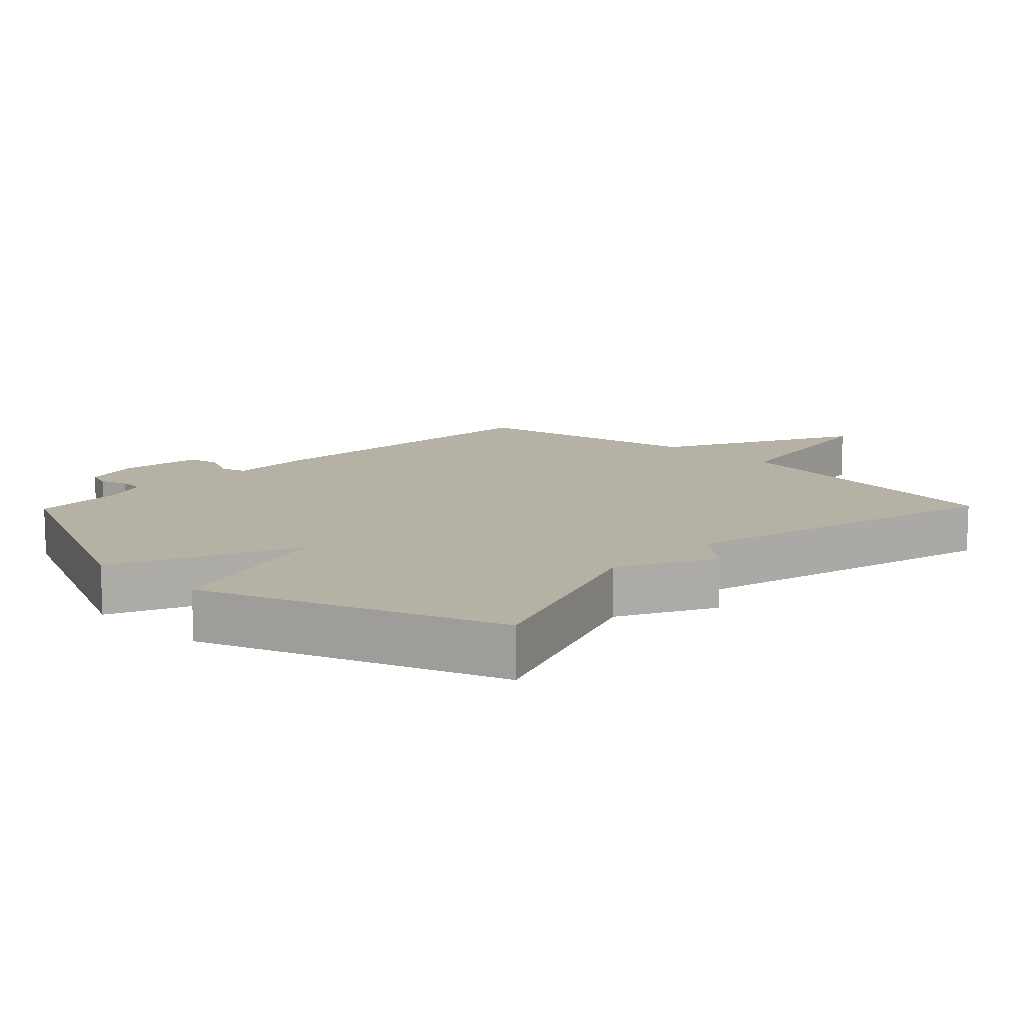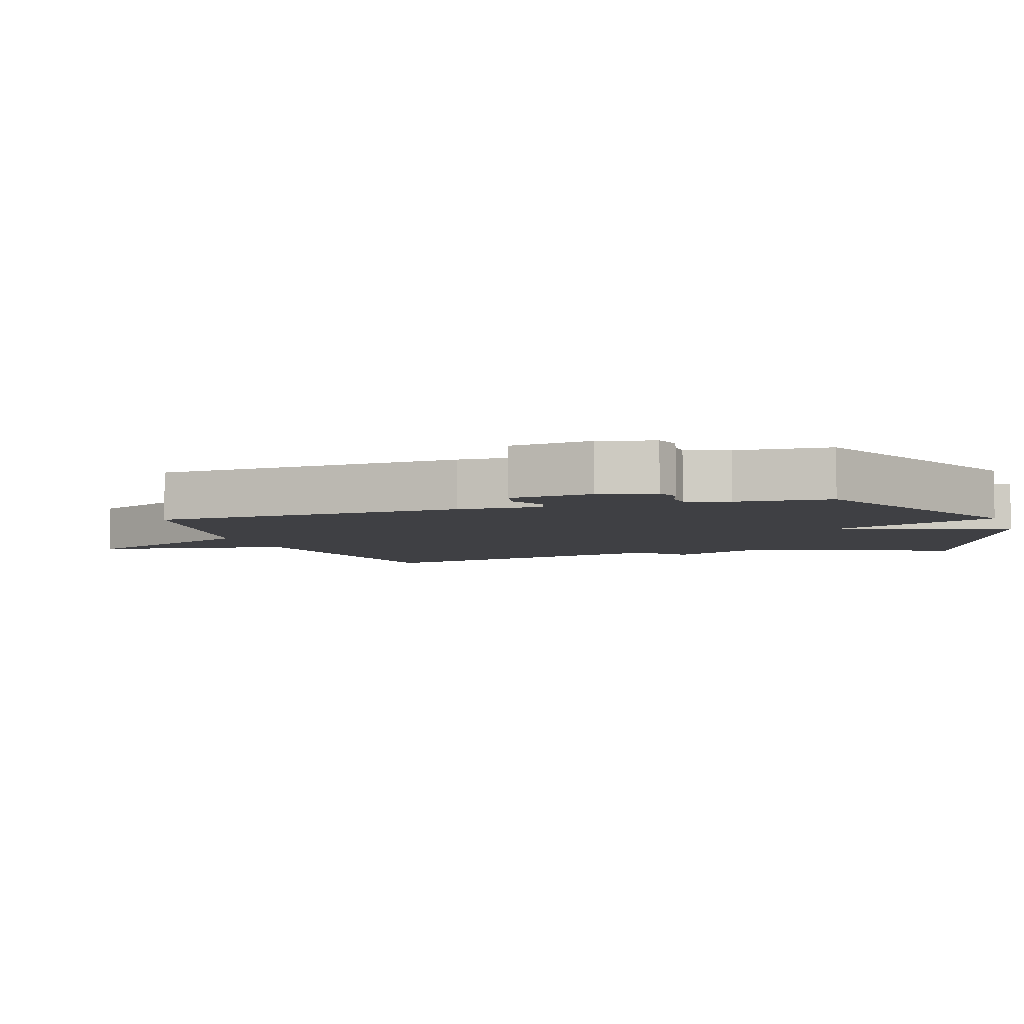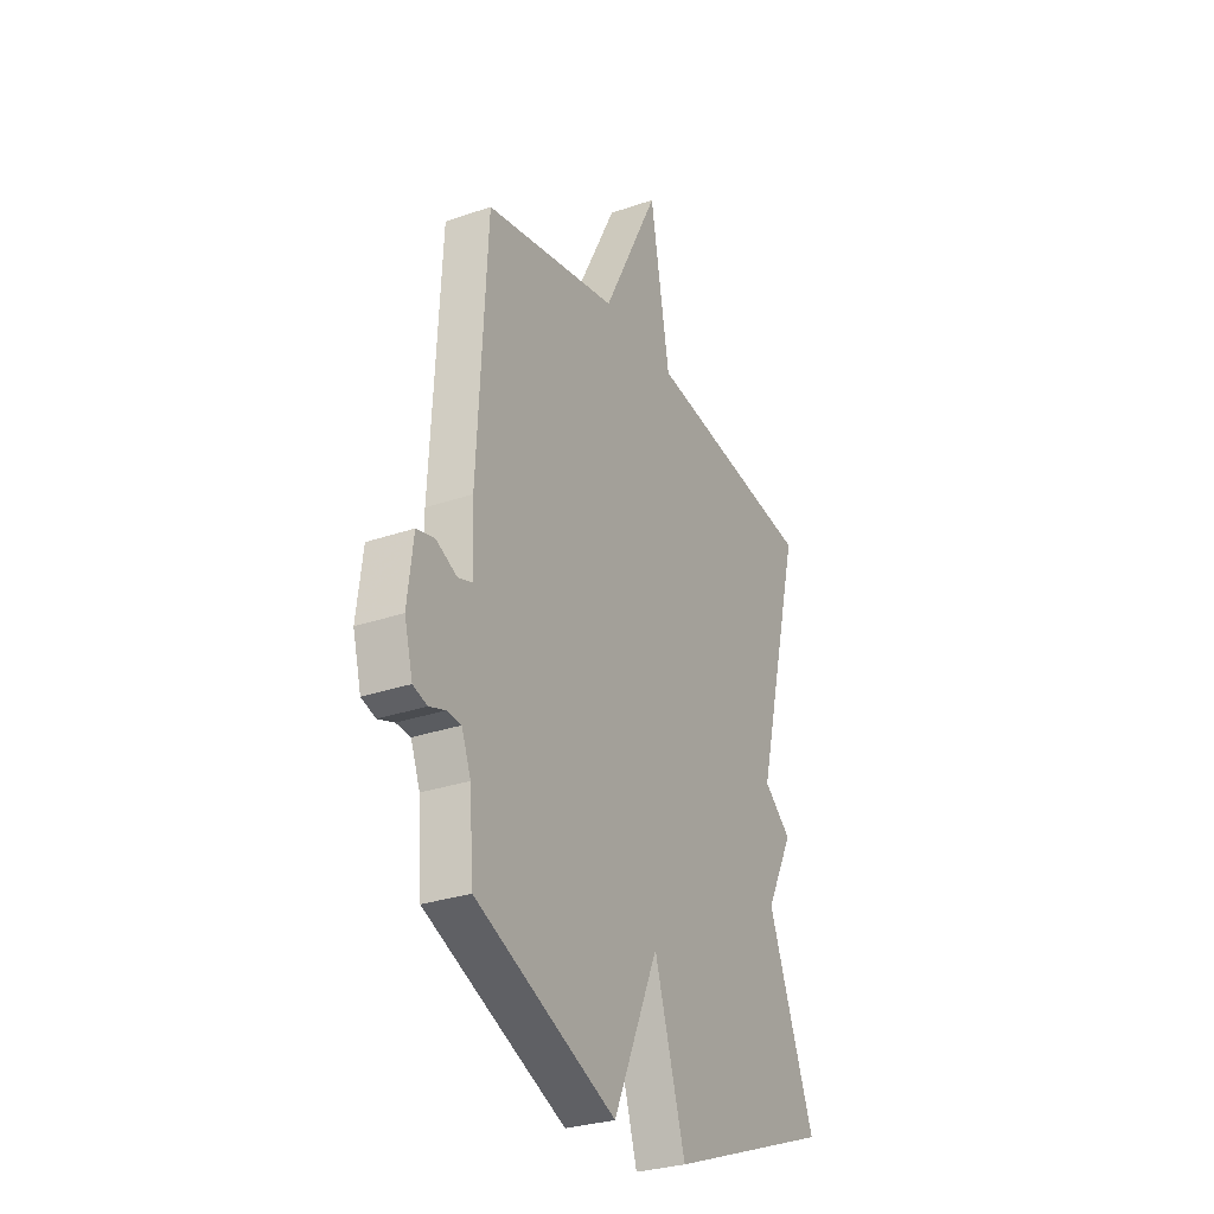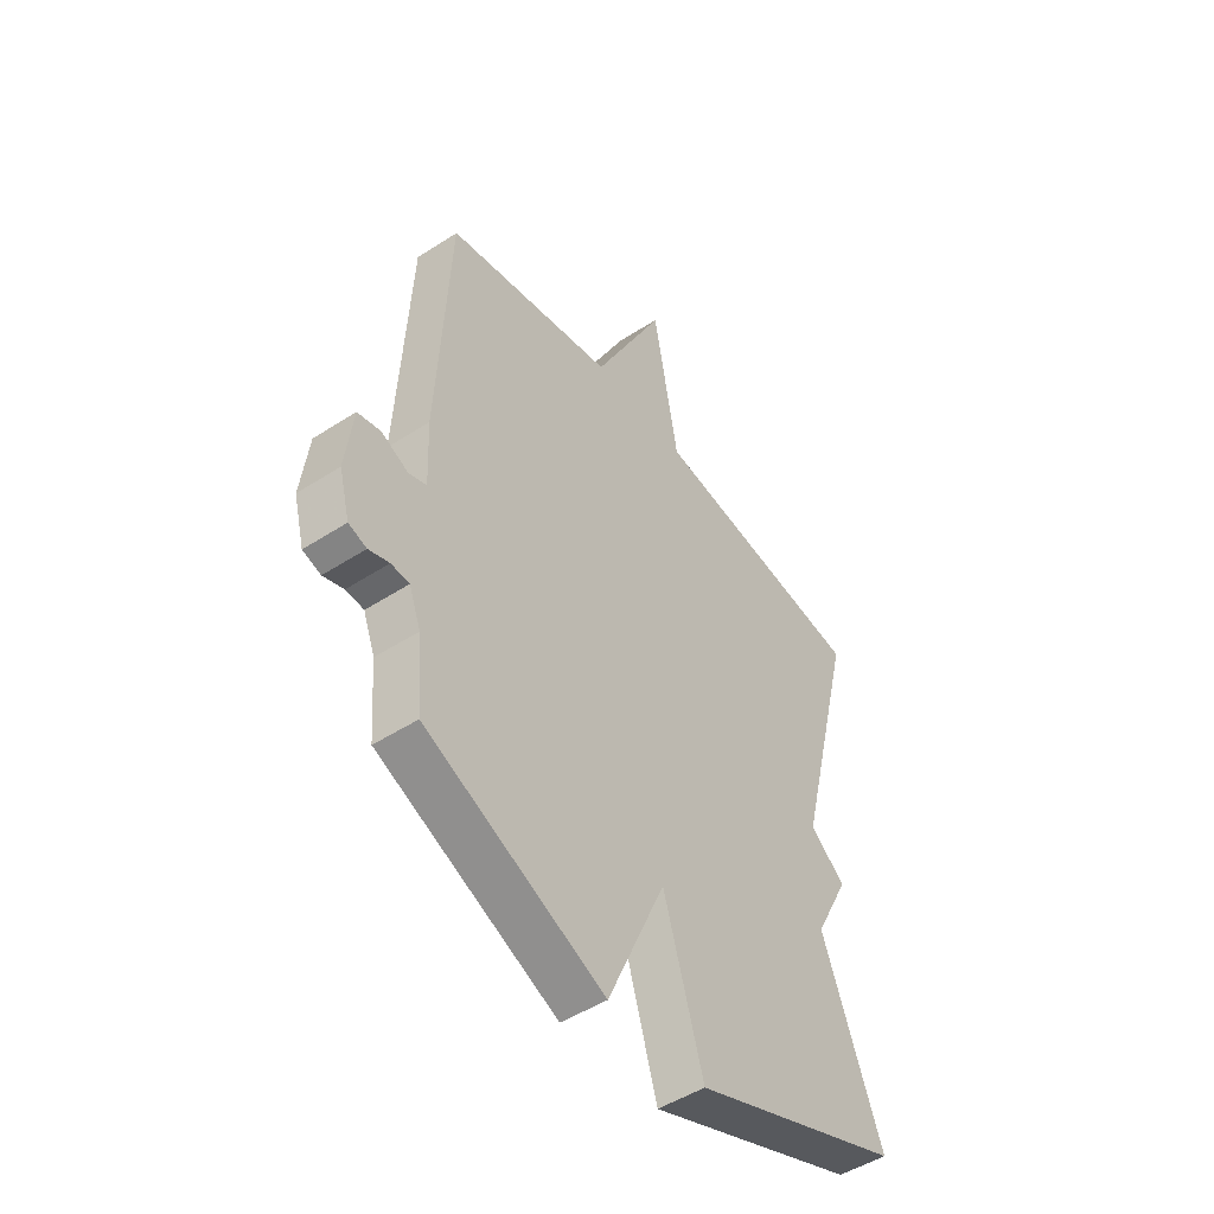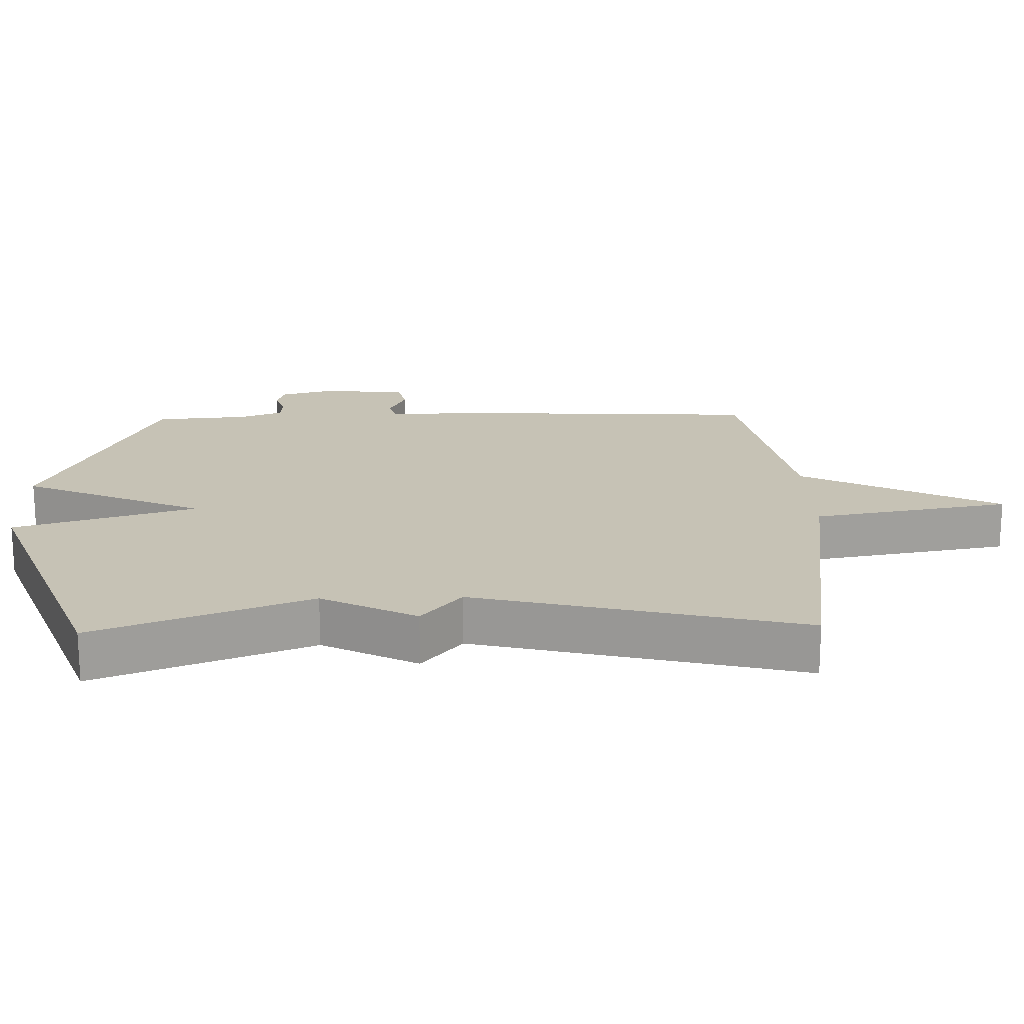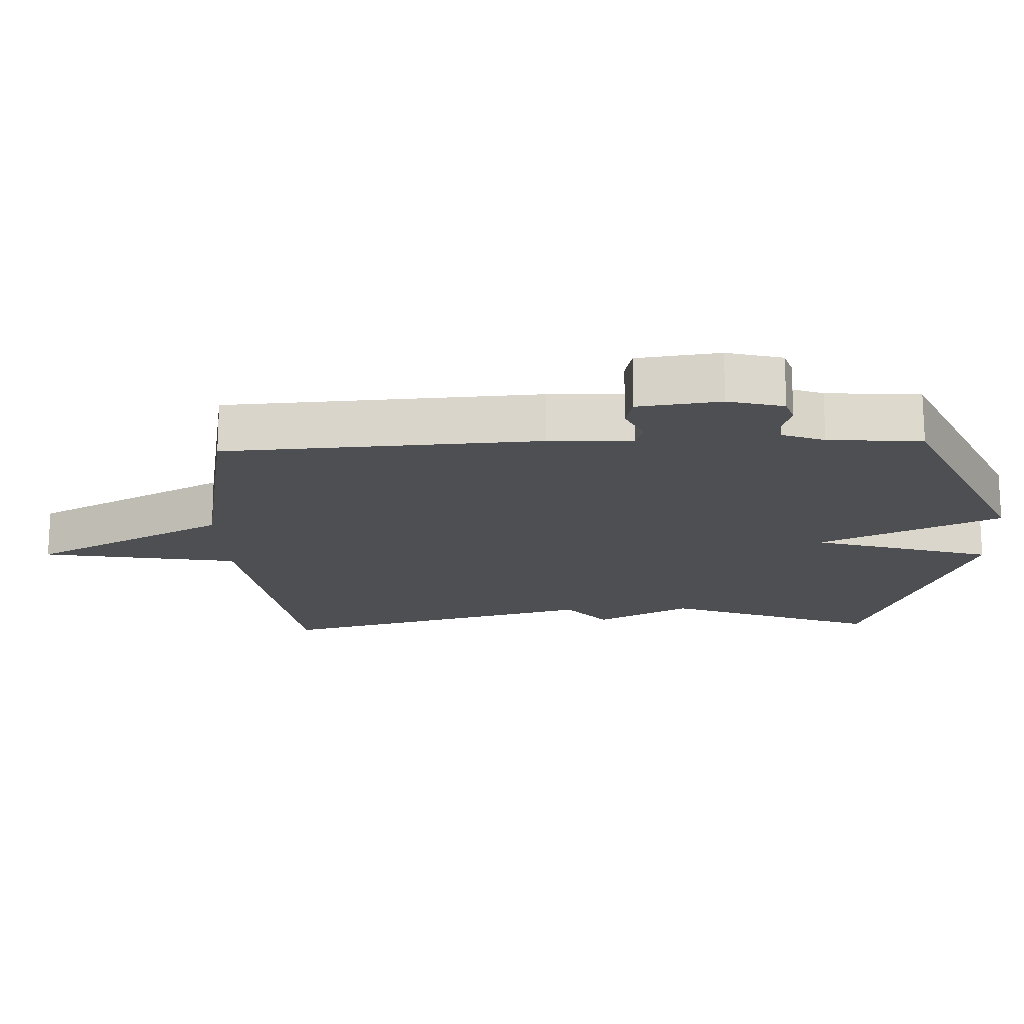
<metadata>
{"format":"obj","ext":"obj","renderer":"f3d","projection":"perspective","resolution":1024,"background":"white","views":[{"elev":12.0,"azim":-135.9,"up":"+Y"},{"elev":-5.1,"azim":108.7,"up":"+Y"},{"elev":-29.4,"azim":117.0,"up":"+Z"},{"elev":-48.7,"azim":125.9,"up":"+Z"},{"elev":18.9,"azim":-91.6,"up":"+Y"},{"elev":-17.6,"azim":92.5,"up":"+Y"}]}
</metadata>
<code>
v 0.5 0.07 0.5
v 0.524 0.07 0.032
v 0.519 0.07 -0.093
v 0.556 0.07 -0.105
v 0.611 0.07 -0.079
v 0.658 0.07 -0.09
v 0.673 0.07 -0.213
v 0.651 0.07 -0.296
v 0.614 0.07 -0.308
v 0.572 0.07 -0.294
v 0.535 0.07 -0.297
v 0.511 0.07 -0.36
v 0.5 0.07 -0.5
v 0.133 0.07 -0.663
v 0.014 0.07 -0.394
v -0.067 0.07 -0.663
v -0.5 0.07 -0.5
v -0.379 0.07 -0.183
v -0.451 0.07 -0.043
v -0.379 0.07 0.017
v -0.5 0.07 0.5
v -0.05 0.07 0.566
v 0.001 0.07 0.86
v 0.15 0.07 0.566
v 0.5 0 0.5
v 0.524 0 0.032
v 0.519 0 -0.093
v 0.556 0 -0.105
v 0.611 0 -0.079
v 0.658 0 -0.09
v 0.673 0 -0.213
v 0.651 0 -0.296
v 0.614 0 -0.308
v 0.572 0 -0.294
v 0.535 0 -0.297
v 0.511 0 -0.36
v 0.5 0 -0.5
v 0.133 0 -0.663
v 0.014 0 -0.394
v -0.067 0 -0.663
v -0.5 0 -0.5
v -0.379 0 -0.183
v -0.451 0 -0.043
v -0.379 0 0.017
v -0.5 0 0.5
v -0.05 0 0.566
v 0.001 0 0.86
v 0.15 0 0.566
f 22 23 24
f 1 2 3
f 24 1 3
f 22 24 3
f 21 22 3
f 20 21 3
f 20 3 4
f 19 20 4
f 18 19 4
f 15 16 17 18
f 15 18 4
f 12 13 14 15
f 15 4 5
f 12 15 5
f 11 12 5
f 5 6 7
f 11 5 7
f 10 11 7
f 7 8 9 10
f 48 47 46
f 27 26 25
f 27 25 48
f 27 48 46
f 27 46 45
f 27 45 44
f 28 27 44
f 28 44 43
f 28 43 42
f 42 41 40 39
f 28 42 39
f 39 38 37 36
f 29 28 39
f 29 39 36
f 29 36 35
f 31 30 29
f 31 29 35
f 31 35 34
f 34 33 32 31
f 1 25 26 2
f 2 26 27 3
f 3 27 28 4
f 4 28 29 5
f 5 29 30 6
f 6 30 31 7
f 7 31 32 8
f 8 32 33 9
f 9 33 34 10
f 10 34 35 11
f 11 35 36 12
f 12 36 37 13
f 13 37 38 14
f 14 38 39 15
f 15 39 40 16
f 16 40 41 17
f 17 41 42 18
f 18 42 43 19
f 19 43 44 20
f 20 44 45 21
f 21 45 46 22
f 22 46 47 23
f 23 47 48 24
f 24 48 25 1

</code>
